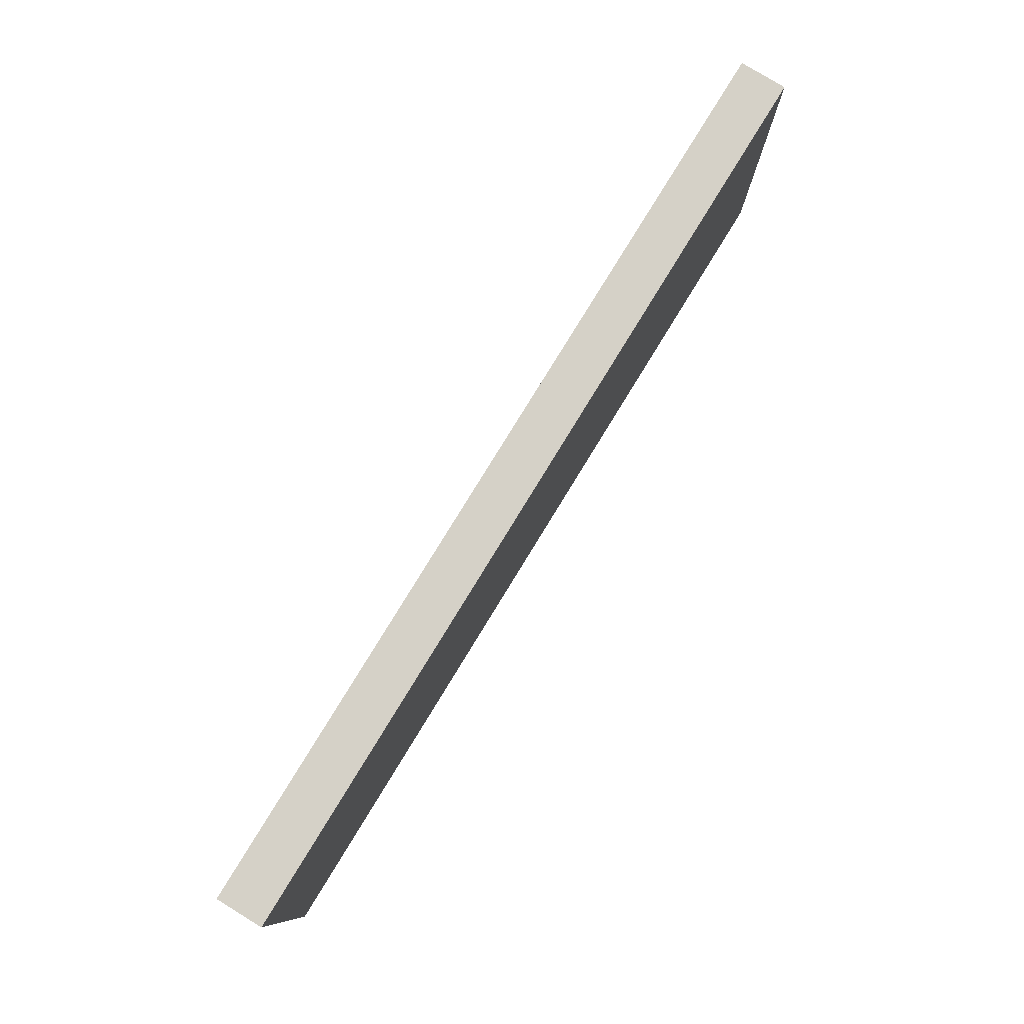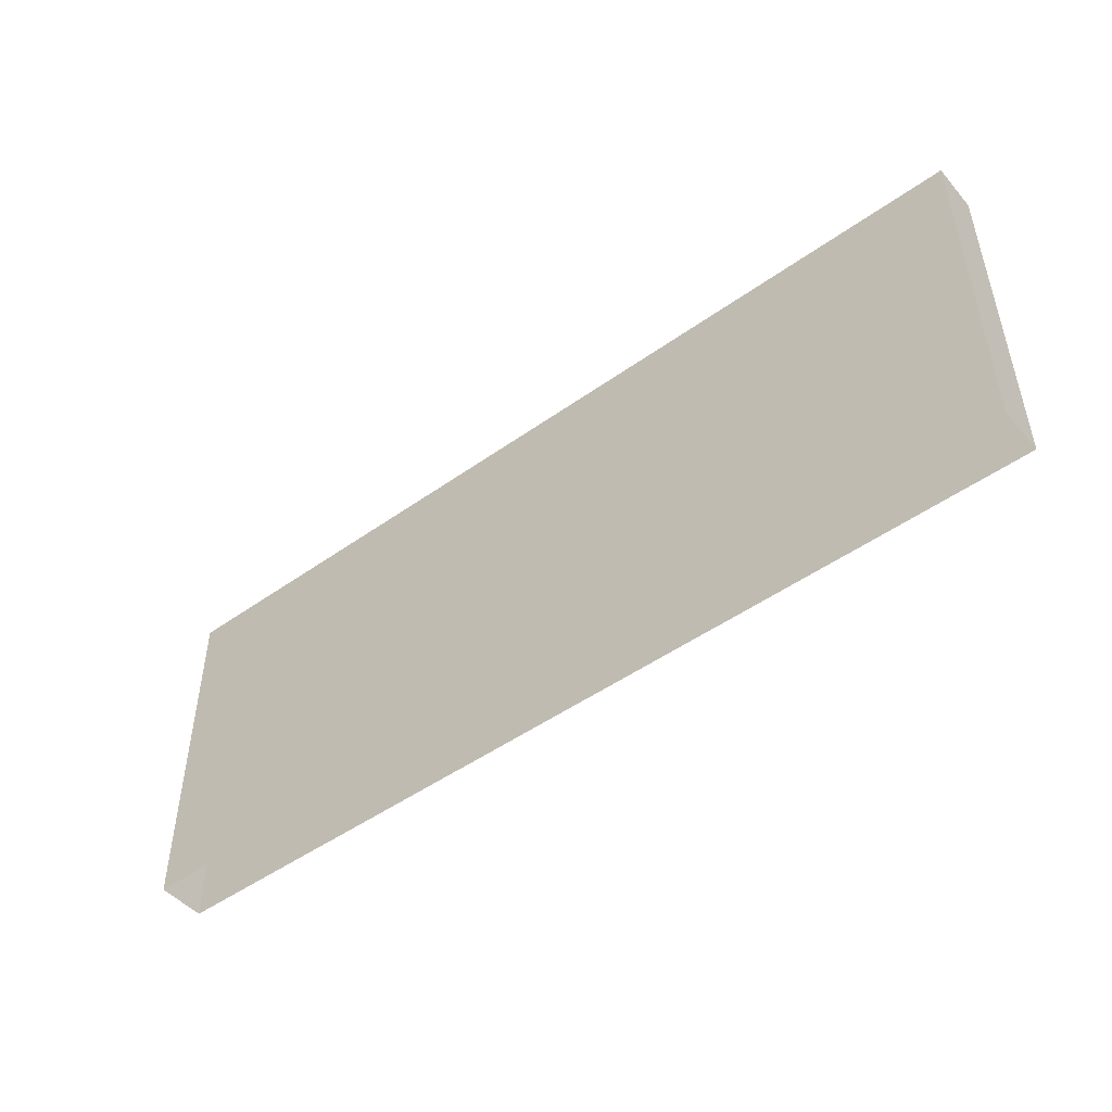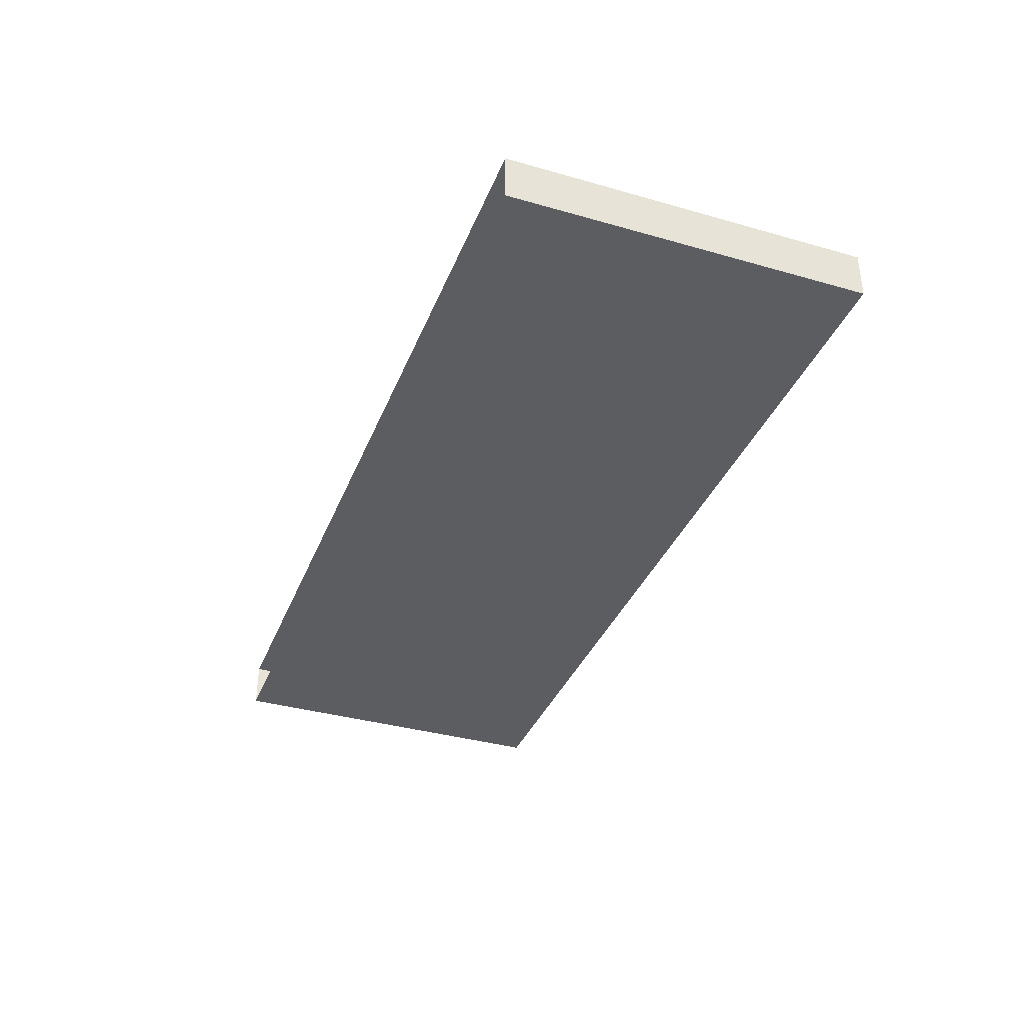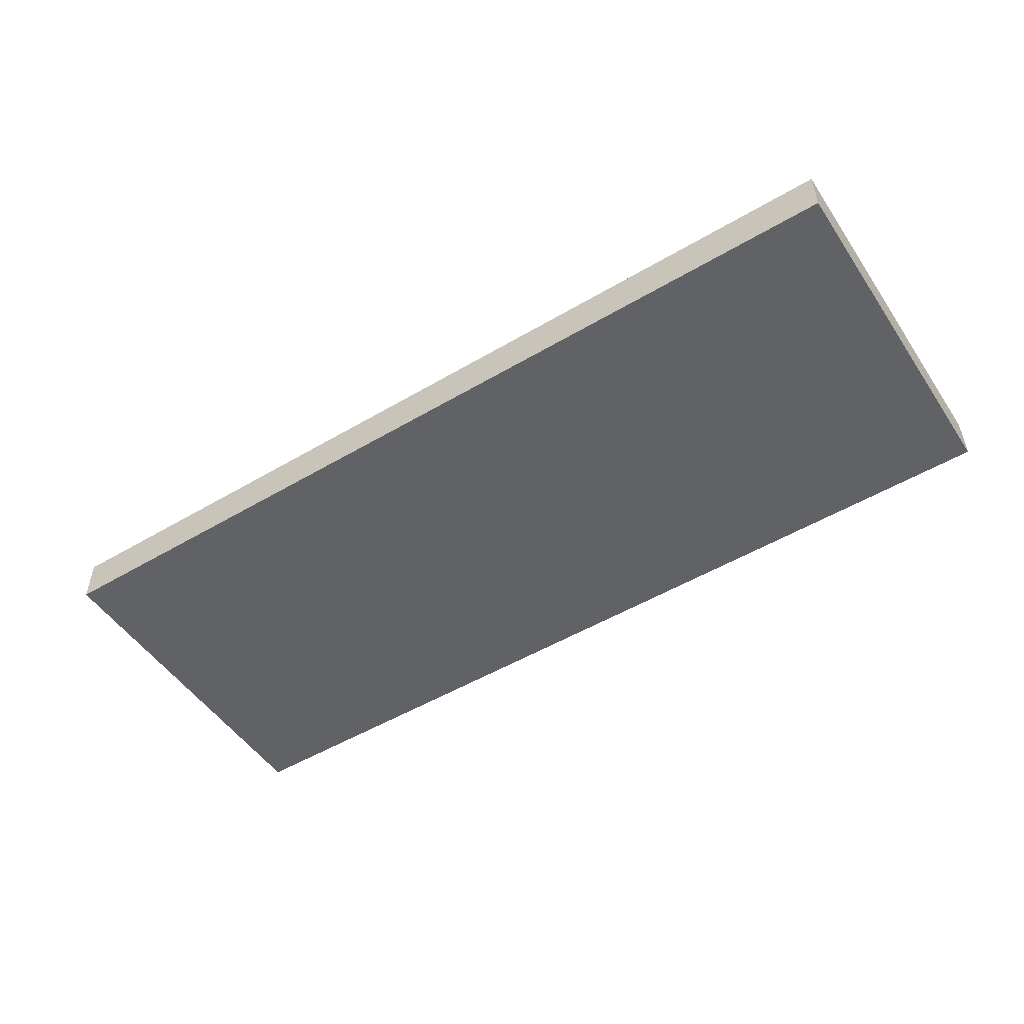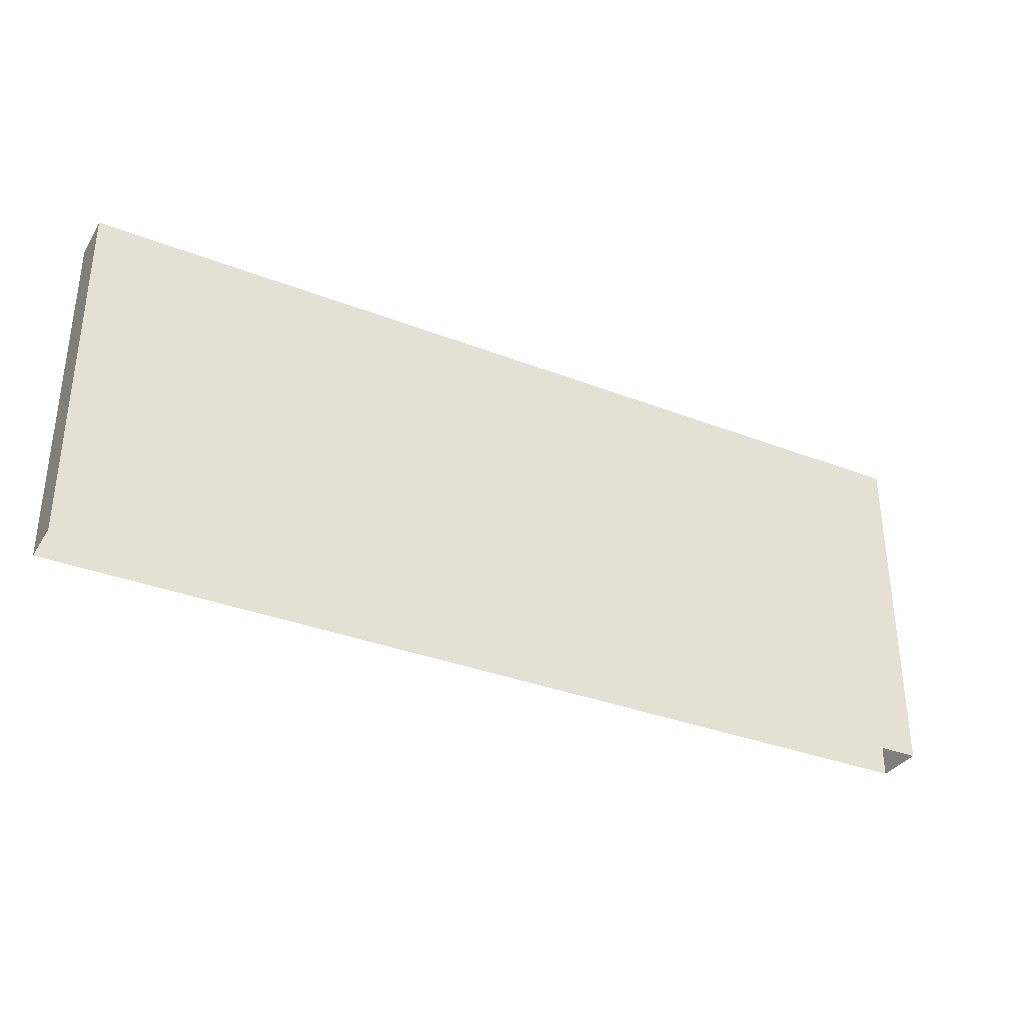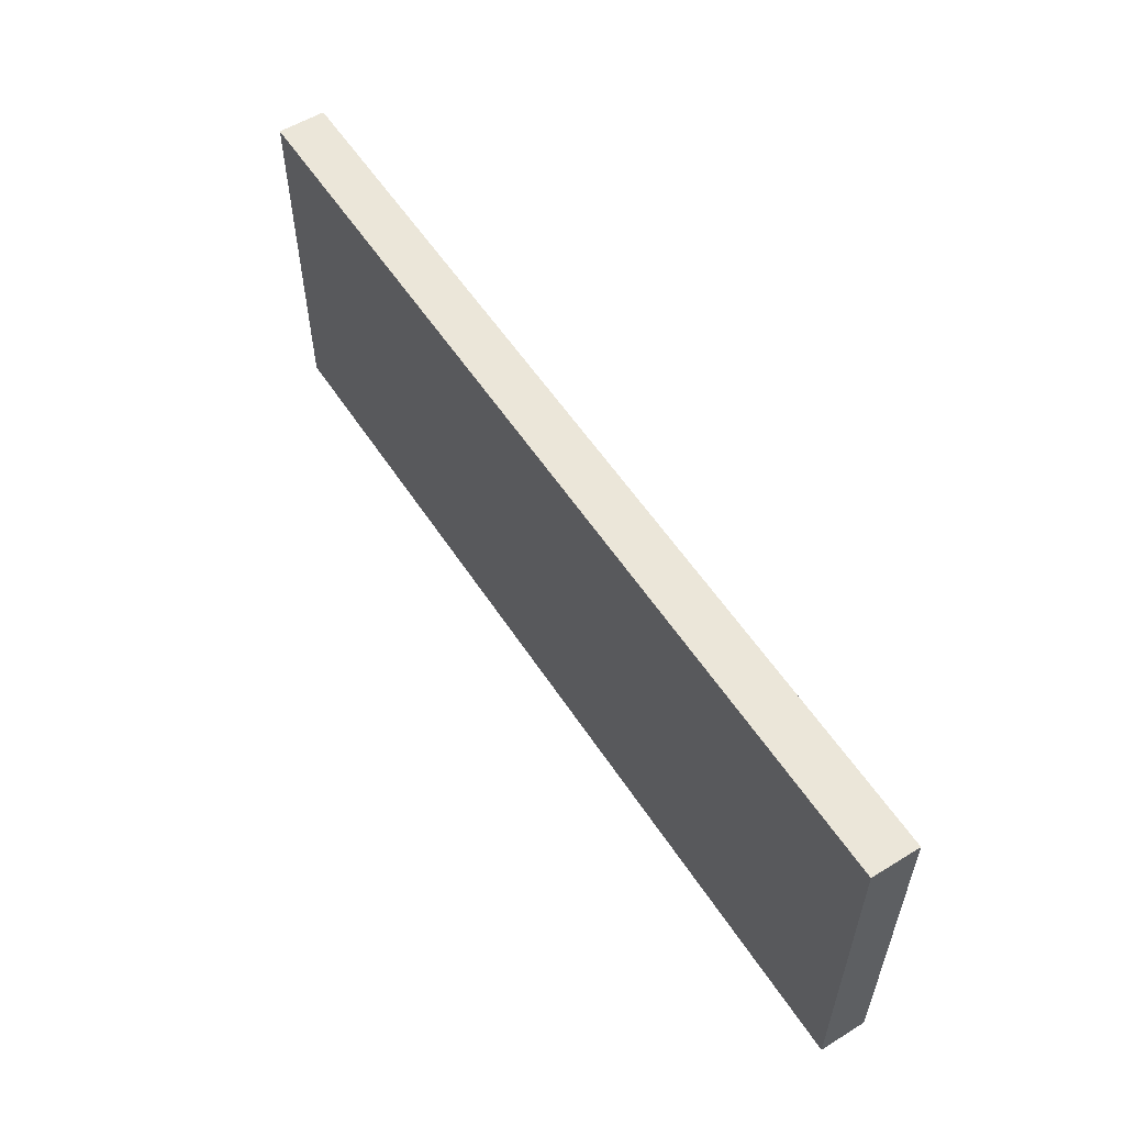
<metadata>
{"format":"obj","ext":"obj","renderer":"f3d","projection":"perspective","resolution":1024,"background":"white","views":[{"elev":79.4,"azim":121.5,"up":"+Y"},{"elev":-48.3,"azim":-141.4,"up":"+Y"},{"elev":-36.6,"azim":69.7,"up":"+Z"},{"elev":-50.7,"azim":-147.1,"up":"+Z"},{"elev":-34.1,"azim":-27.7,"up":"+Y"},{"elev":56.2,"azim":-122.7,"up":"+Y"}]}
</metadata>
<code>
v  1541 129.9 -3597
v  1541 129.9 -3582
v  1849 129.9 -3582
v  1849 129.9 -3597
v  1541 11.81 -3597
v  1541 11.81 -3582
v  1849 11.81 -3582
v  1849 11.81 -3597
v  1541 11.81 -3582
v  1541 129.9 -3582
g Box011
f 1 2 3
f 3 4 1
f 5 6 2
f 2 1 5
f 6 7 3
f 3 2 6
f 7 8 4
f 4 3 7
f 8 5 1
f 1 4 8
f 6 5 1
f 1 2 6
f 9 6 2
f 2 10 9

</code>
